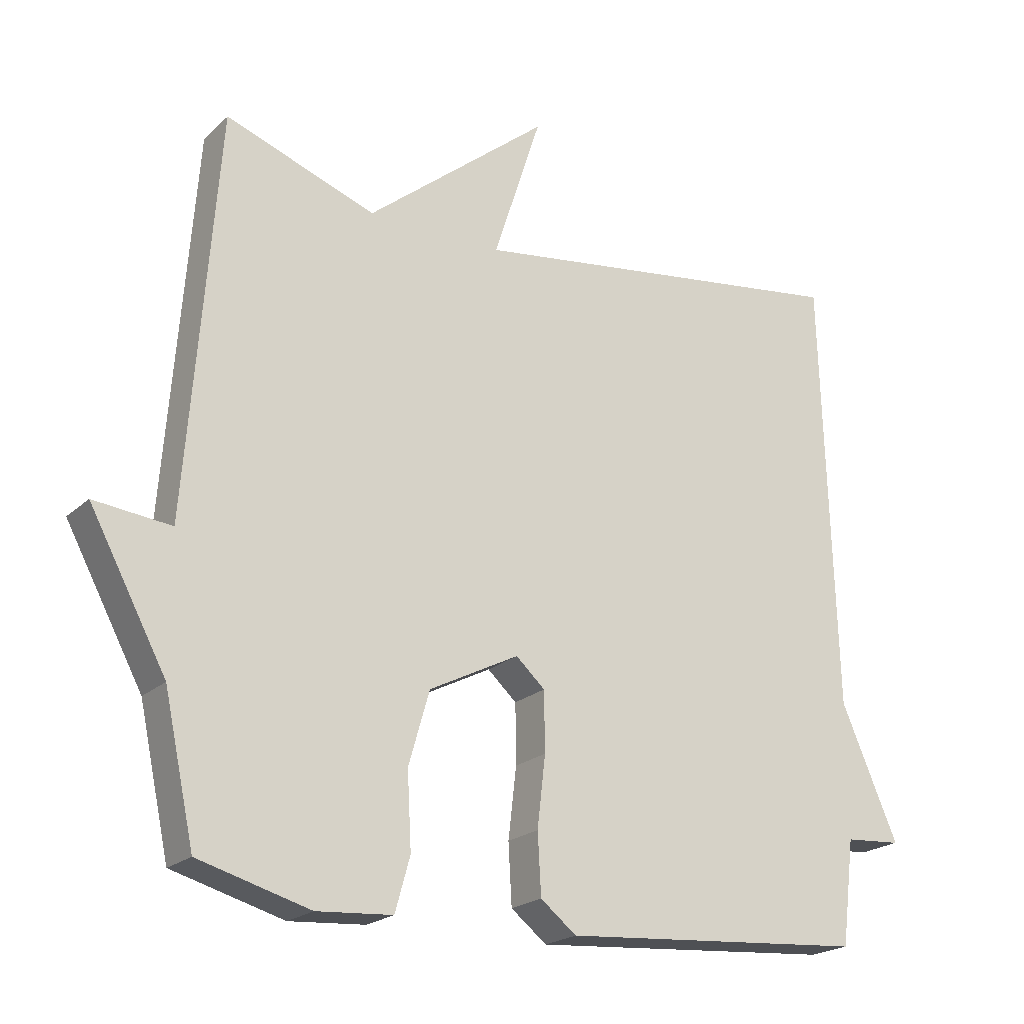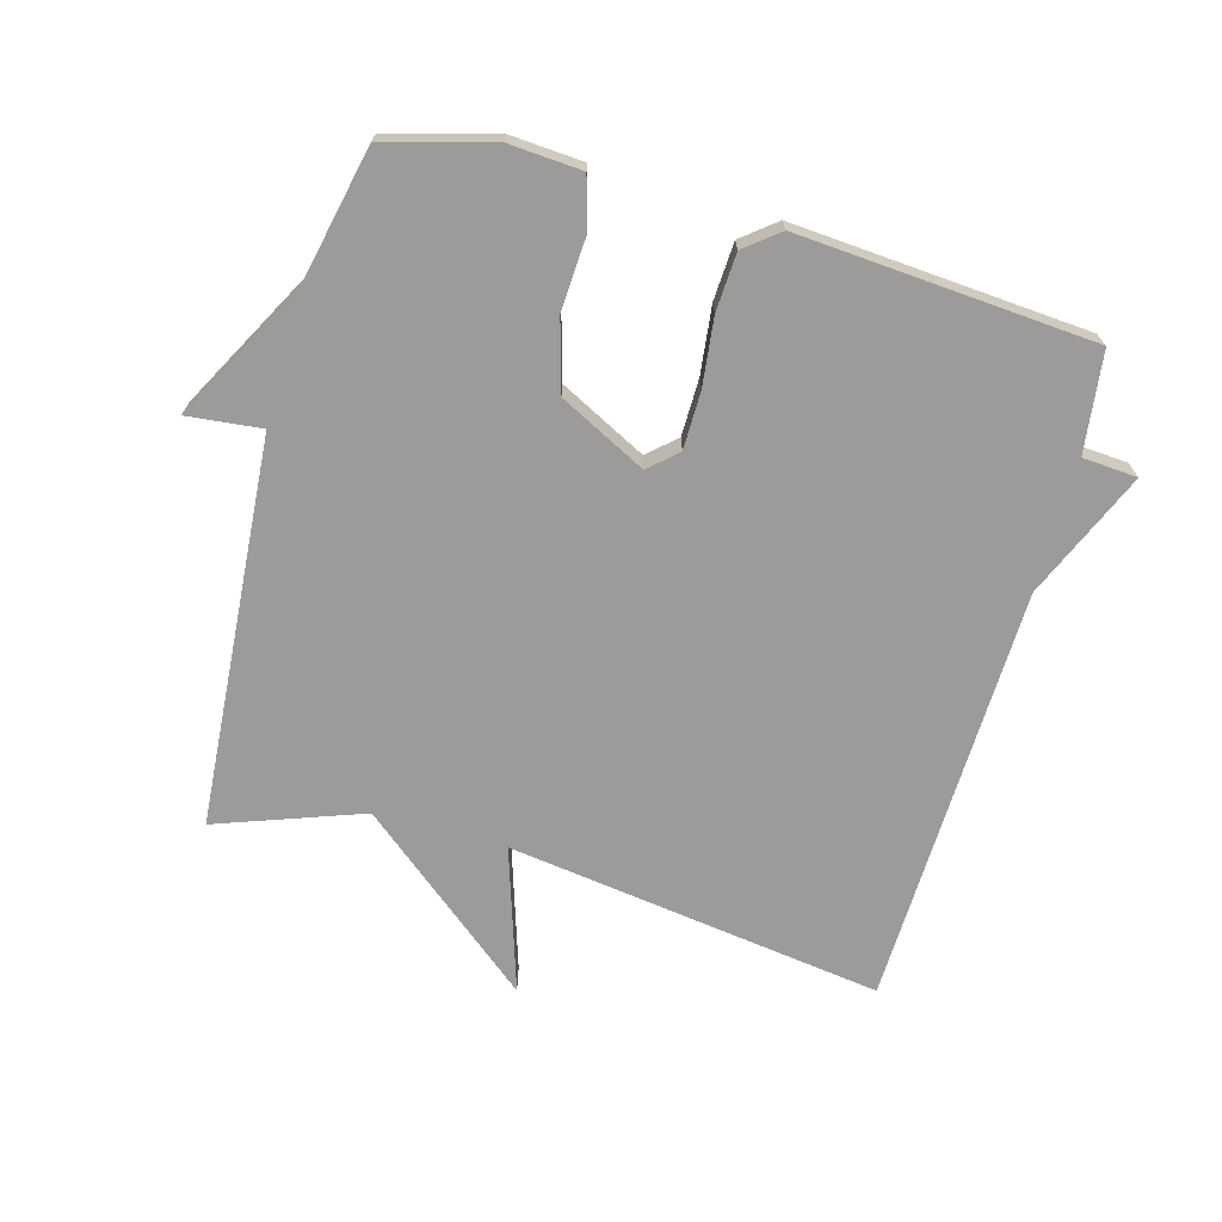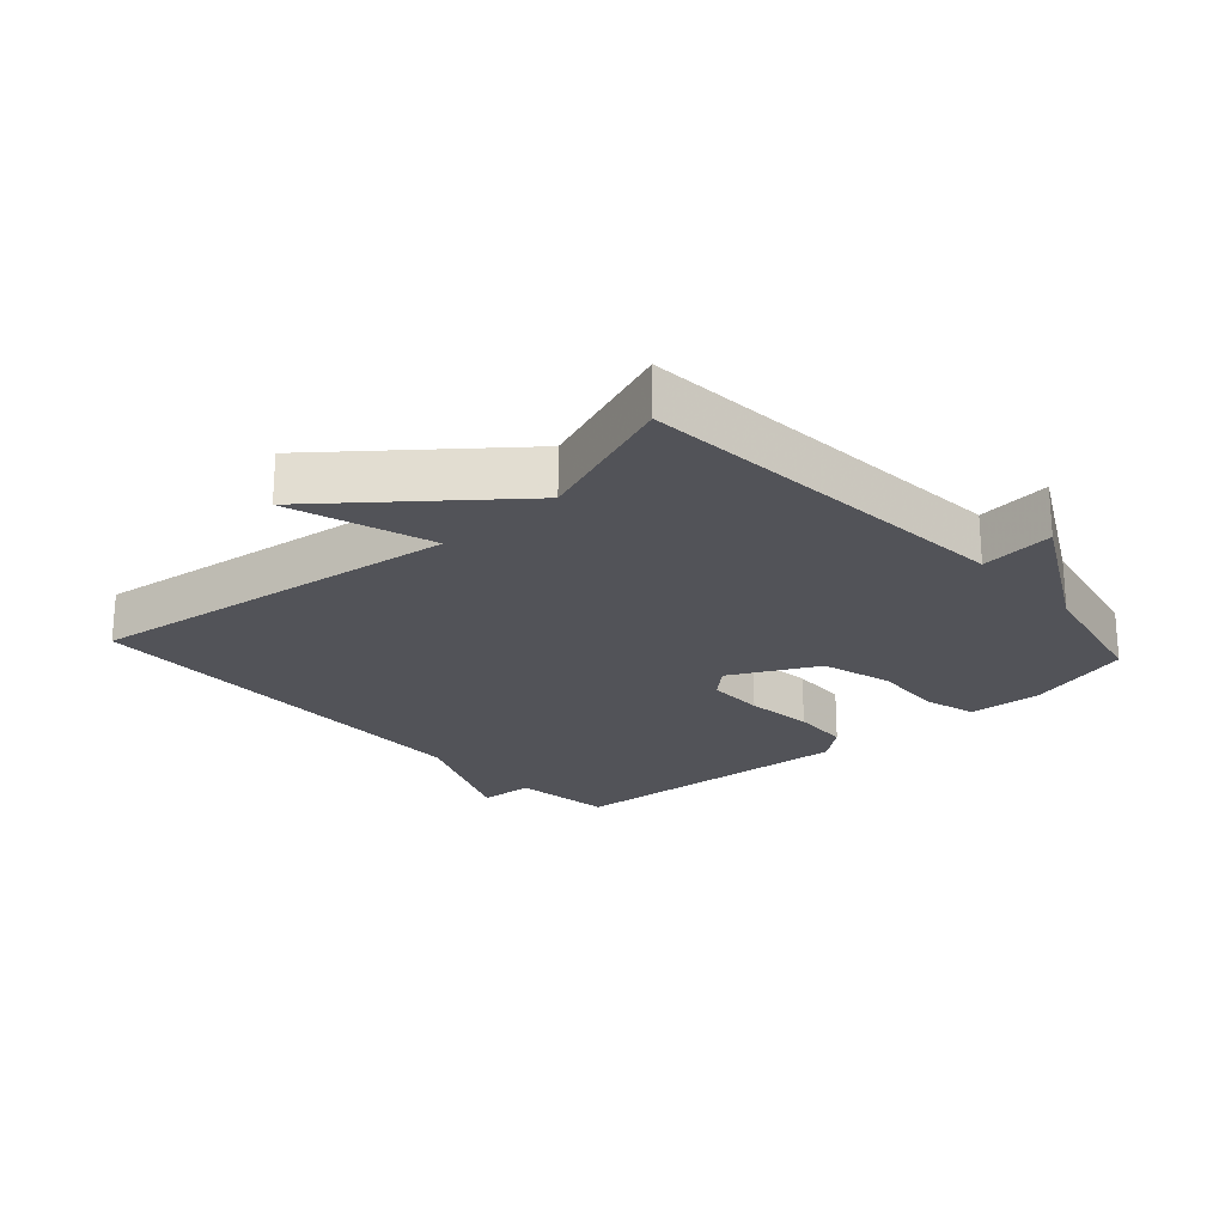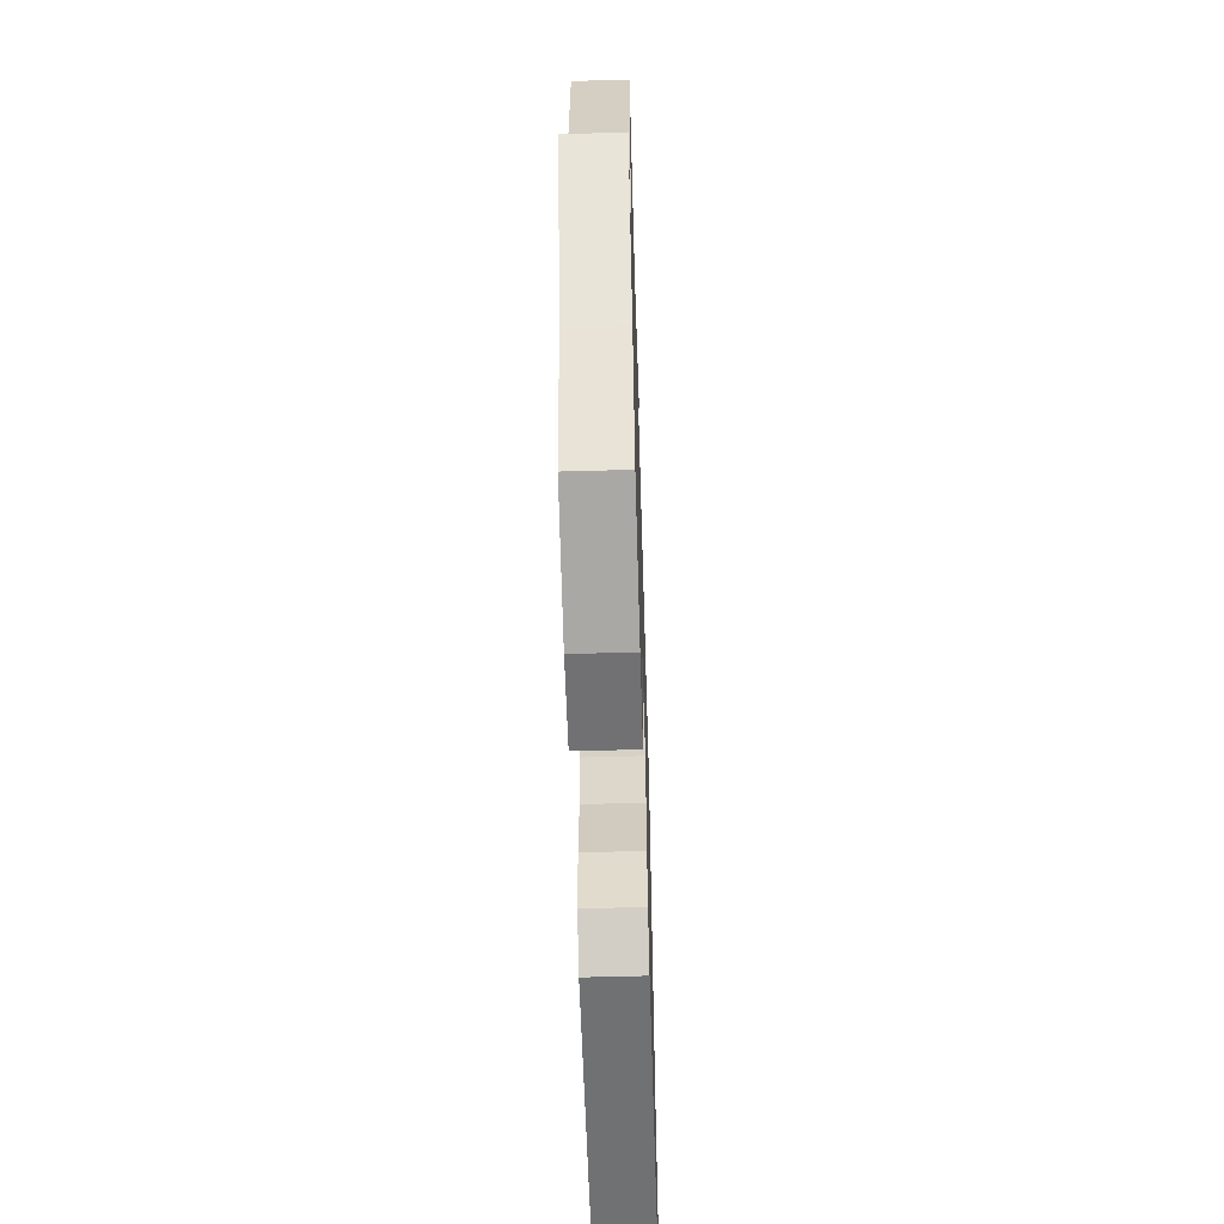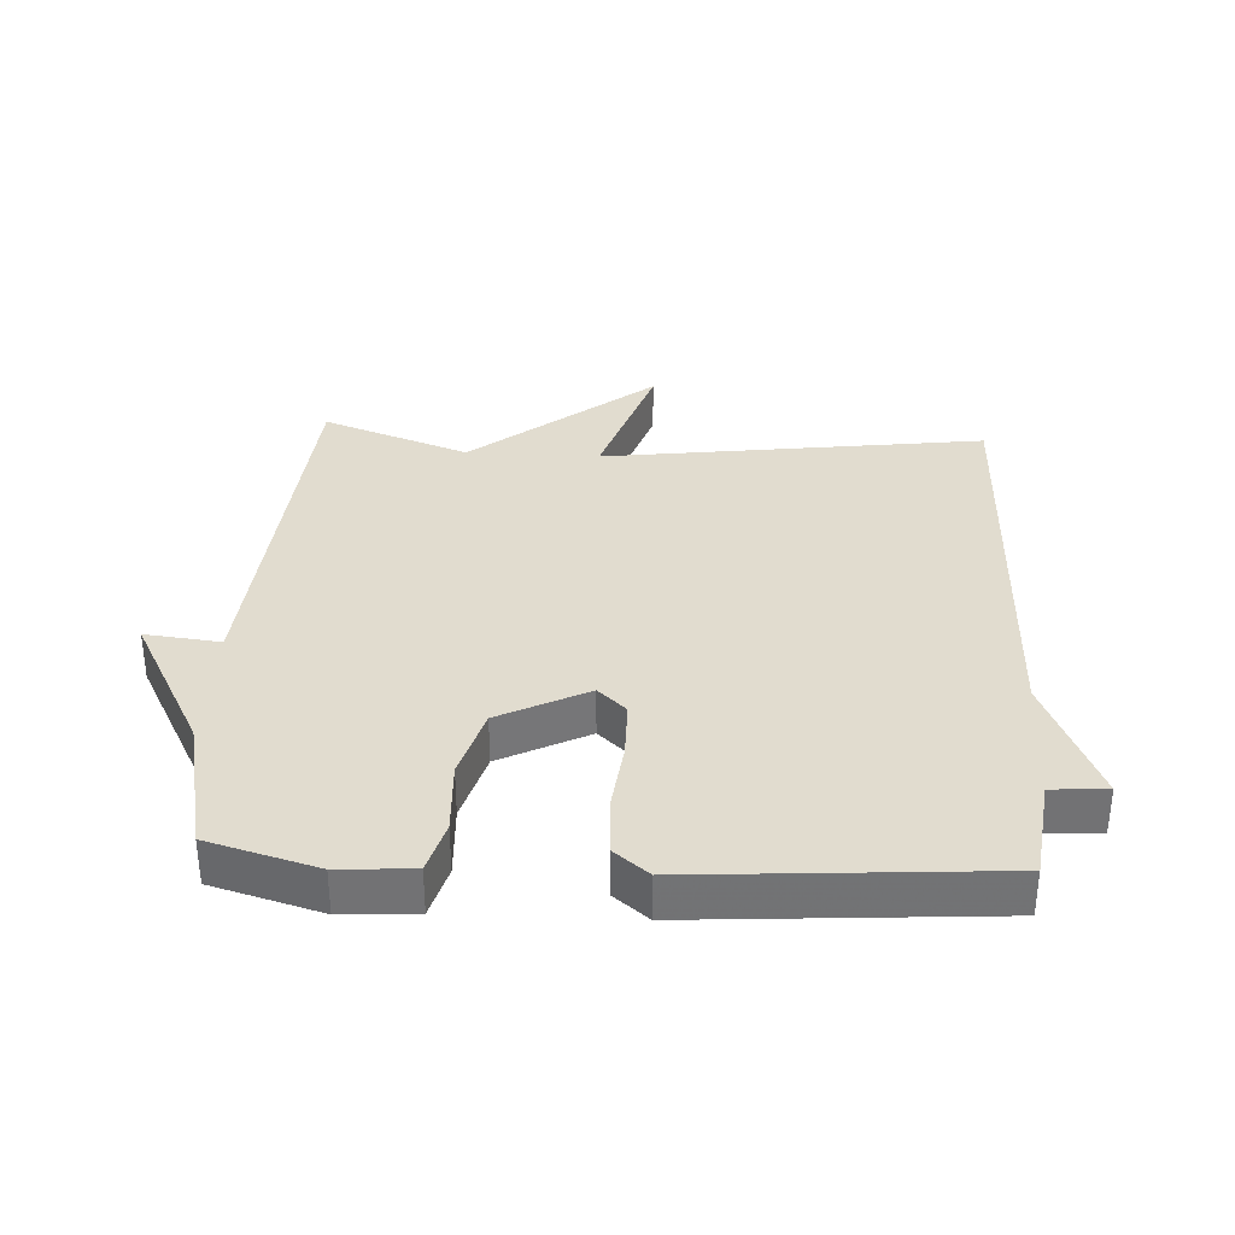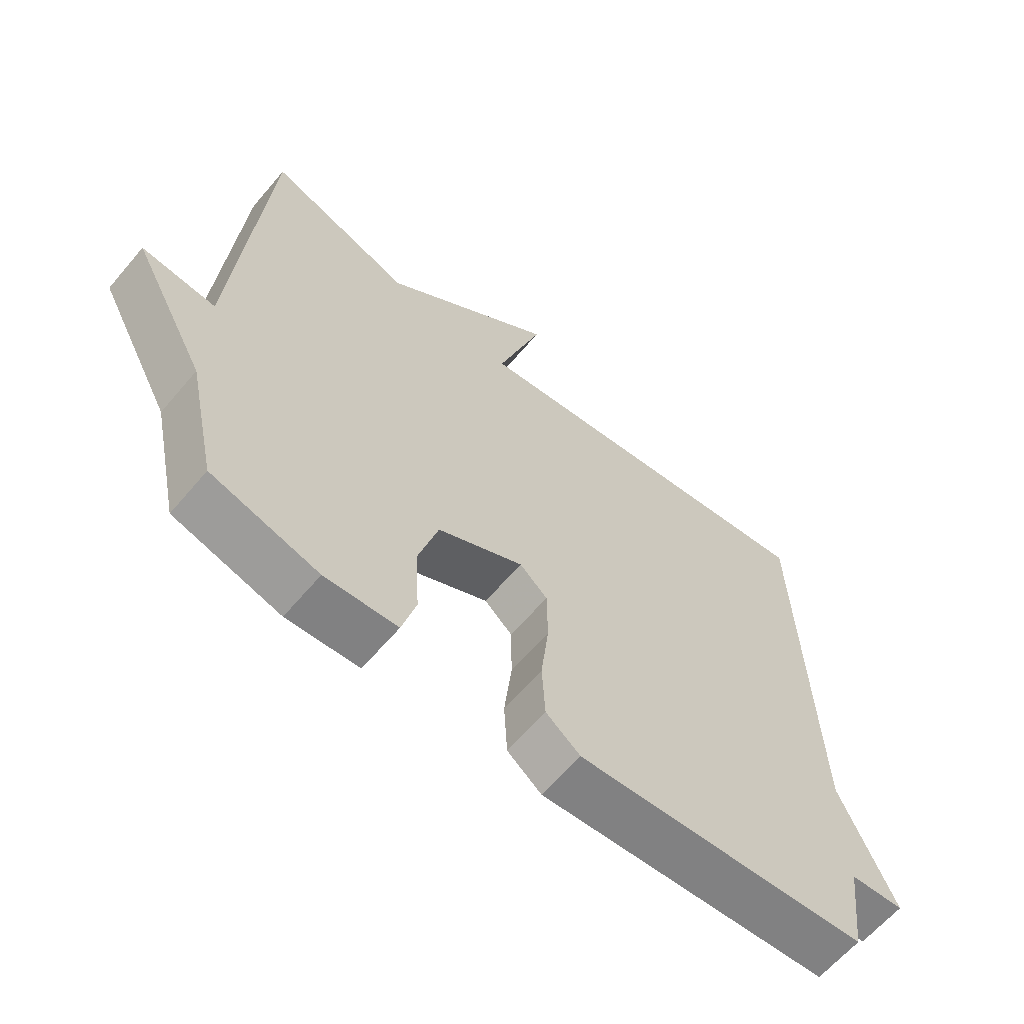
<metadata>
{"format":"obj","ext":"obj","renderer":"f3d","projection":"perspective","resolution":1024,"background":"white","views":[{"elev":-21.2,"azim":147.2,"up":"+Z"},{"elev":-69.9,"azim":164.5,"up":"+Y"},{"elev":-22.7,"azim":42.2,"up":"+Y"},{"elev":-59.4,"azim":91.7,"up":"+Z"},{"elev":34.4,"azim":-176.7,"up":"+Y"},{"elev":-62.9,"azim":139.8,"up":"+Z"}]}
</metadata>
<code>
v -0.5 0.07 0.5
v 0.077 0.07 0.42
v 0.006 0.07 0.64
v 0.277 0.07 0.42
v 0.5 0.07 0.5
v 0.545 0.07 -0.092
v 0.659 0.07 -0.08
v 0.545 0.07 -0.292
v 0.5 0.07 -0.5
v 0.335 0.07 -0.546
v 0.223 0.07 -0.538
v 0.201 0.07 -0.459
v 0.207 0.07 -0.348
v 0.176 0.07 -0.24
v 0.043 0.07 -0.172
v 0 0.07 -0.211
v -0.001 0.07 -0.299
v 0.011 0.07 -0.403
v 0.006 0.07 -0.492
v -0.047 0.07 -0.534
v -0.5 0.07 -0.5
v -0.519 0.07 -0.346
v -0.603 0.07 -0.34
v -0.519 0.07 -0.146
v -0.5 0 0.5
v 0.077 0 0.42
v 0.006 0 0.64
v 0.277 0 0.42
v 0.5 0 0.5
v 0.545 0 -0.092
v 0.659 0 -0.08
v 0.545 0 -0.292
v 0.5 0 -0.5
v 0.335 0 -0.546
v 0.223 0 -0.538
v 0.201 0 -0.459
v 0.207 0 -0.348
v 0.176 0 -0.24
v 0.043 0 -0.172
v 0 0 -0.211
v -0.001 0 -0.299
v 0.011 0 -0.403
v 0.006 0 -0.492
v -0.047 0 -0.534
v -0.5 0 -0.5
v -0.519 0 -0.346
v -0.603 0 -0.34
v -0.519 0 -0.146
f 22 23 24
f 22 24 1
f 21 22 1
f 20 21 1
f 19 20 1
f 18 19 1
f 17 18 1
f 16 17 1
f 15 16 1 2
f 14 15 2
f 13 14 2
f 11 12 13
f 10 11 13
f 9 10 13
f 8 9 13
f 6 7 8 13
f 4 5 6 13
f 4 13 2
f 2 3 4
f 48 47 46
f 25 48 46
f 25 46 45
f 25 45 44
f 25 44 43
f 25 43 42
f 25 42 41
f 25 41 40
f 26 25 40 39
f 26 39 38
f 26 38 37
f 37 36 35
f 37 35 34
f 37 34 33
f 37 33 32
f 37 32 31 30
f 37 30 29 28
f 26 37 28
f 28 27 26
f 1 25 26 2
f 2 26 27 3
f 3 27 28 4
f 4 28 29 5
f 5 29 30 6
f 6 30 31 7
f 7 31 32 8
f 8 32 33 9
f 9 33 34 10
f 10 34 35 11
f 11 35 36 12
f 12 36 37 13
f 13 37 38 14
f 14 38 39 15
f 15 39 40 16
f 16 40 41 17
f 17 41 42 18
f 18 42 43 19
f 19 43 44 20
f 20 44 45 21
f 21 45 46 22
f 22 46 47 23
f 23 47 48 24
f 24 48 25 1

</code>
